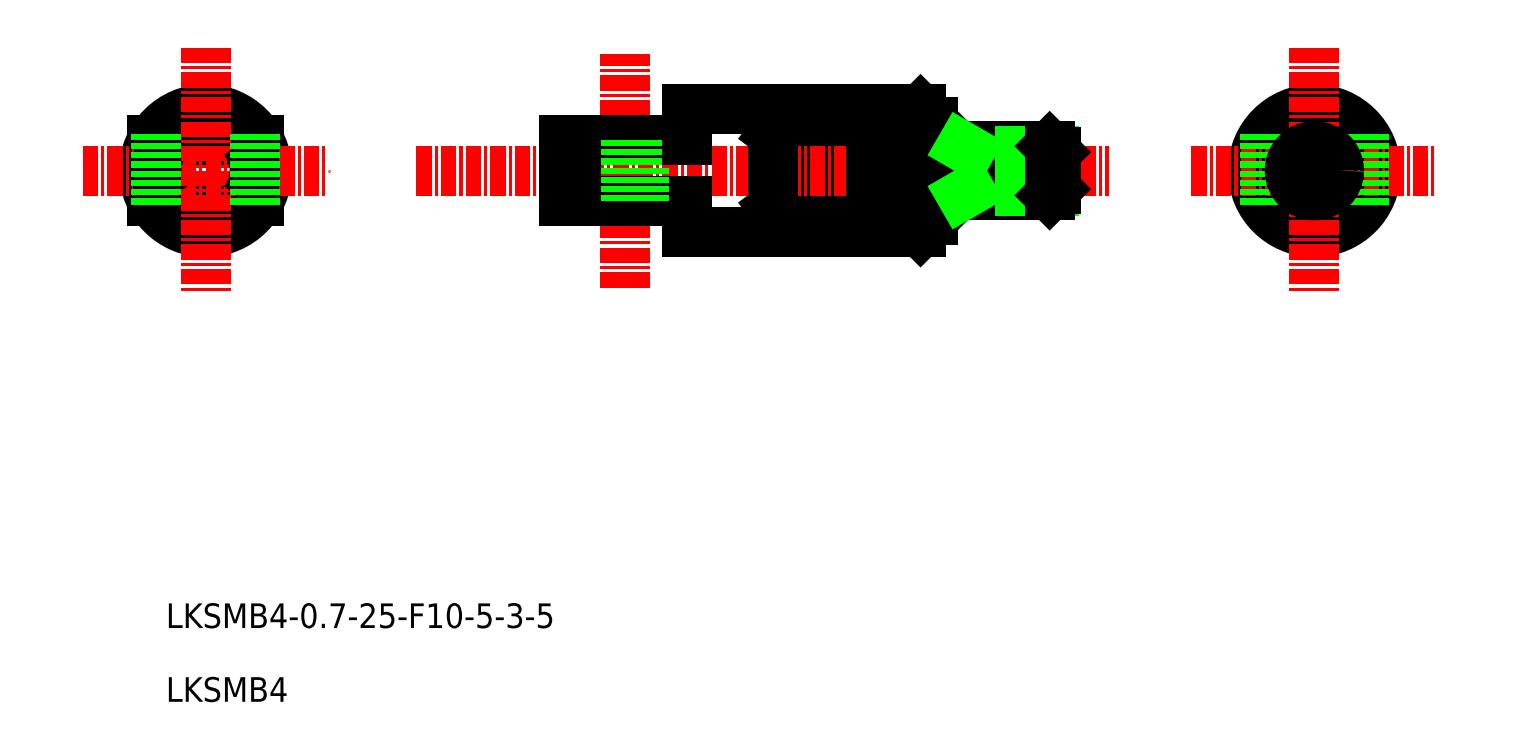
<metadata>
{"format":"dxf","ext":"dxf","renderer":"ezdxf+matplotlib","layout":"modelspace","background":"white","min_lineweight":24,"dpi":150}
</metadata>
<code>
0
SECTION
2
ENTITIES
0
LINE
8
0
10
392.9
20
72.27
30
0
11
400.9
21
72.27
31
0
0
LINE
8
0
10
392.9
20
66.27
30
0
11
400.9
21
66.27
31
0
0
LINE
8
0
10
392.9
20
72.27
30
0
11
400.9
21
66.27
31
0
0
LINE
8
0
10
400.9
20
72.27
30
0
11
392.9
21
66.27
31
0
0
LINE
8
0
10
385.9
20
74.27
30
0
11
404.9
21
74.27
31
0
0
LINE
8
0
10
385.9
20
64.27
30
0
11
404.9
21
64.27
31
0
0
LINE
8
CENTER
10
363.9
20
69.27
30
0
11
420.2
21
69.27
31
0
0
TEXT
8
0
10
343.5
20
32.08
30
0
40
2
1
LKSMB4-0.7-25-F10-5-3-5
0
TEXT
8
0
10
343.5
20
26.08
30
0
40
2
1
LKSMB4
0
LINE
8
0
10
342.4
20
71.77
30
0
11
351
21
71.77
31
0
0
LINE
8
0
10
342.4
20
66.77
30
0
11
351
21
66.77
31
0
0
CIRCLE
8
0
10
346.7
20
69.27
30
0
40
5
0
LINE
8
CENTER
10
336.7
20
69.27
30
0
11
356.7
21
69.27
31
0
0
ARC
8
0
10
346.7
20
69.27
30
0
40
4
50
141.3
51
218.7
0
LINE
8
0
10
342.7
20
72.27
30
0
11
342.7
21
66.27
31
0
0
LINE
8
CENTER
10
346.7
20
79.27
30
0
11
346.7
21
59.27
31
0
0
ARC
8
0
10
346.7
20
69.27
30
0
40
4
50
321.3
51
38.68
0
LINE
8
0
10
350.7
20
72.27
30
0
11
350.7
21
66.27
31
0
0
LINE
8
0
10
385.9
20
66.77
30
0
11
385.9
21
64.27
31
0
0
LINE
8
CENTER
10
380.9
20
59.77
30
0
11
380.9
21
78.77
31
0
0
LINE
8
0
10
375.9
20
66.77
30
0
11
385.9
21
66.77
31
0
0
LINE
8
0
10
375.9
20
71.77
30
0
11
385.9
21
71.77
31
0
0
LINE
8
0
10
382.4
20
71.77
30
0
11
382.4
21
66.77
31
0
0
LINE
8
0
10
379.4
20
66.77
30
0
11
379.4
21
71.77
31
0
0
LINE
8
0
10
375.9
20
66.77
30
0
11
375.9
21
71.77
31
0
0
LINE
8
0
10
376.9
20
66.77
30
0
11
376.9
21
71.77
31
0
0
LINE
8
0
10
385.9
20
74.27
30
0
11
385.9
21
71.77
31
0
0
LINE
8
0
10
392.9
20
72.27
30
0
11
392.9
21
66.27
31
0
0
CIRCLE
8
0
10
436.9
20
69.27
30
0
40
5
0
CIRCLE
8
0
10
436.9
20
69.27
30
0
40
4
0
LINE
8
CENTER
10
426.9
20
69.27
30
0
11
446.9
21
69.27
31
0
0
LINE
8
0
10
404.9
20
74.27
30
0
11
404.9
21
64.27
31
0
0
LINE
8
0
10
405.9
20
73.27
30
0
11
405.9
21
65.27
31
0
0
LINE
8
0
10
405.9
20
65.27
30
0
11
404.9
21
64.27
31
0
0
LINE
8
0
10
404.9
20
74.27
30
0
11
405.9
21
73.27
31
0
0
LINE
8
0
10
415.4
20
71.27
30
0
11
405.9
21
71.27
31
0
0
LINE
8
0
10
415.7
20
70.89
30
0
11
408.9
21
70.89
31
0
0
LINE
8
0
10
415.4
20
67.27
30
0
11
405.9
21
67.27
31
0
0
LINE
8
0
10
415.7
20
67.65
30
0
11
408.9
21
67.65
31
0
0
LINE
8
0
10
408.9
20
71.27
30
0
11
408.9
21
67.27
31
0
0
LINE
8
0
10
400.9
20
72.27
30
0
11
400.9
21
66.27
31
0
0
LINE
8
0
10
408.2
20
67.27
30
0
11
408.9
21
67.65
31
0
0
LINE
8
0
10
408.2
20
71.27
30
0
11
408.9
21
70.89
31
0
0
LINE
8
0
10
415.9
20
70.77
30
0
11
415.9
21
67.77
31
0
0
LINE
8
0
10
415.4
20
71.27
30
0
11
415.4
21
67.27
31
0
0
LINE
8
0
10
415.9
20
67.77
30
0
11
415.4
21
67.27
31
0
0
LINE
8
0
10
415.4
20
71.27
30
0
11
415.9
21
70.77
31
0
0
LINE
8
0
10
432.9
20
72.27
30
0
11
432.9
21
66.27
31
0
0
LINE
8
CENTER
10
436.9
20
79.27
30
0
11
436.9
21
59.27
31
0
0
LINE
8
0
10
440.9
20
72.27
30
0
11
440.9
21
66.27
31
0
0
CIRCLE
8
0
10
436.9
20
69.27
30
0
40
1.621
0
CIRCLE
8
0
10
436.9
20
69.27
30
0
40
2
0
ENDSEC
0
EOF

</code>
